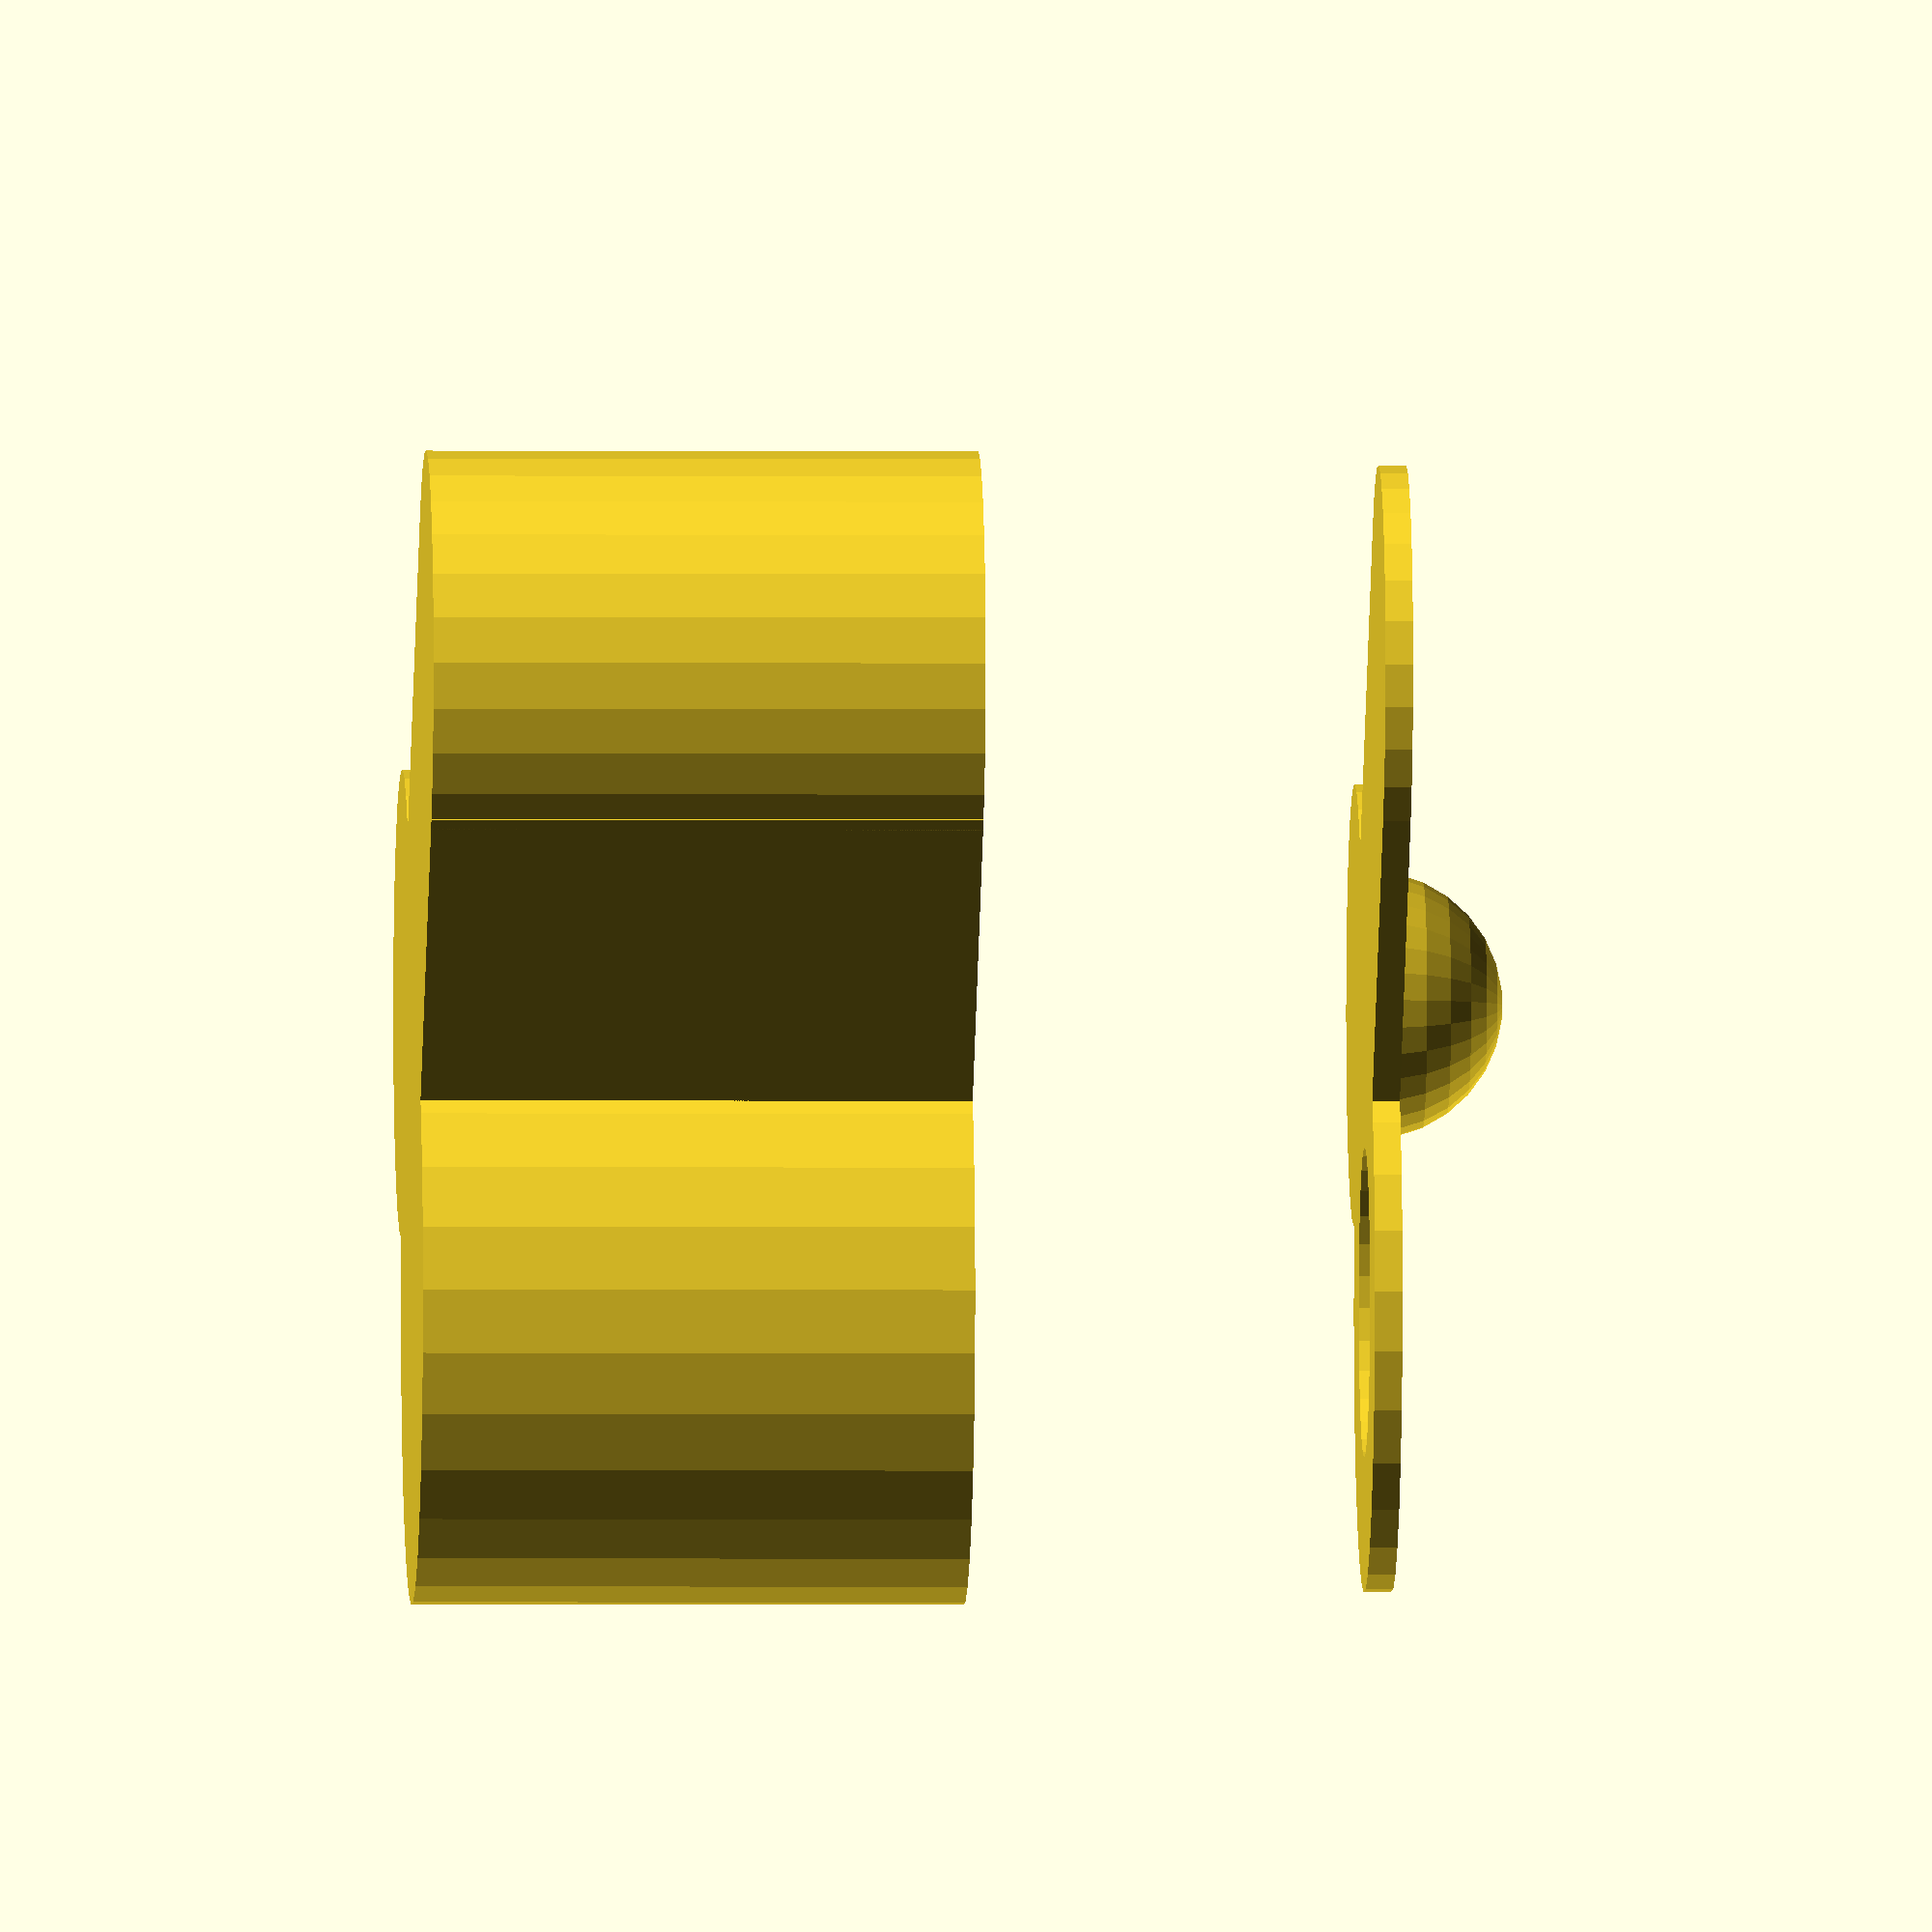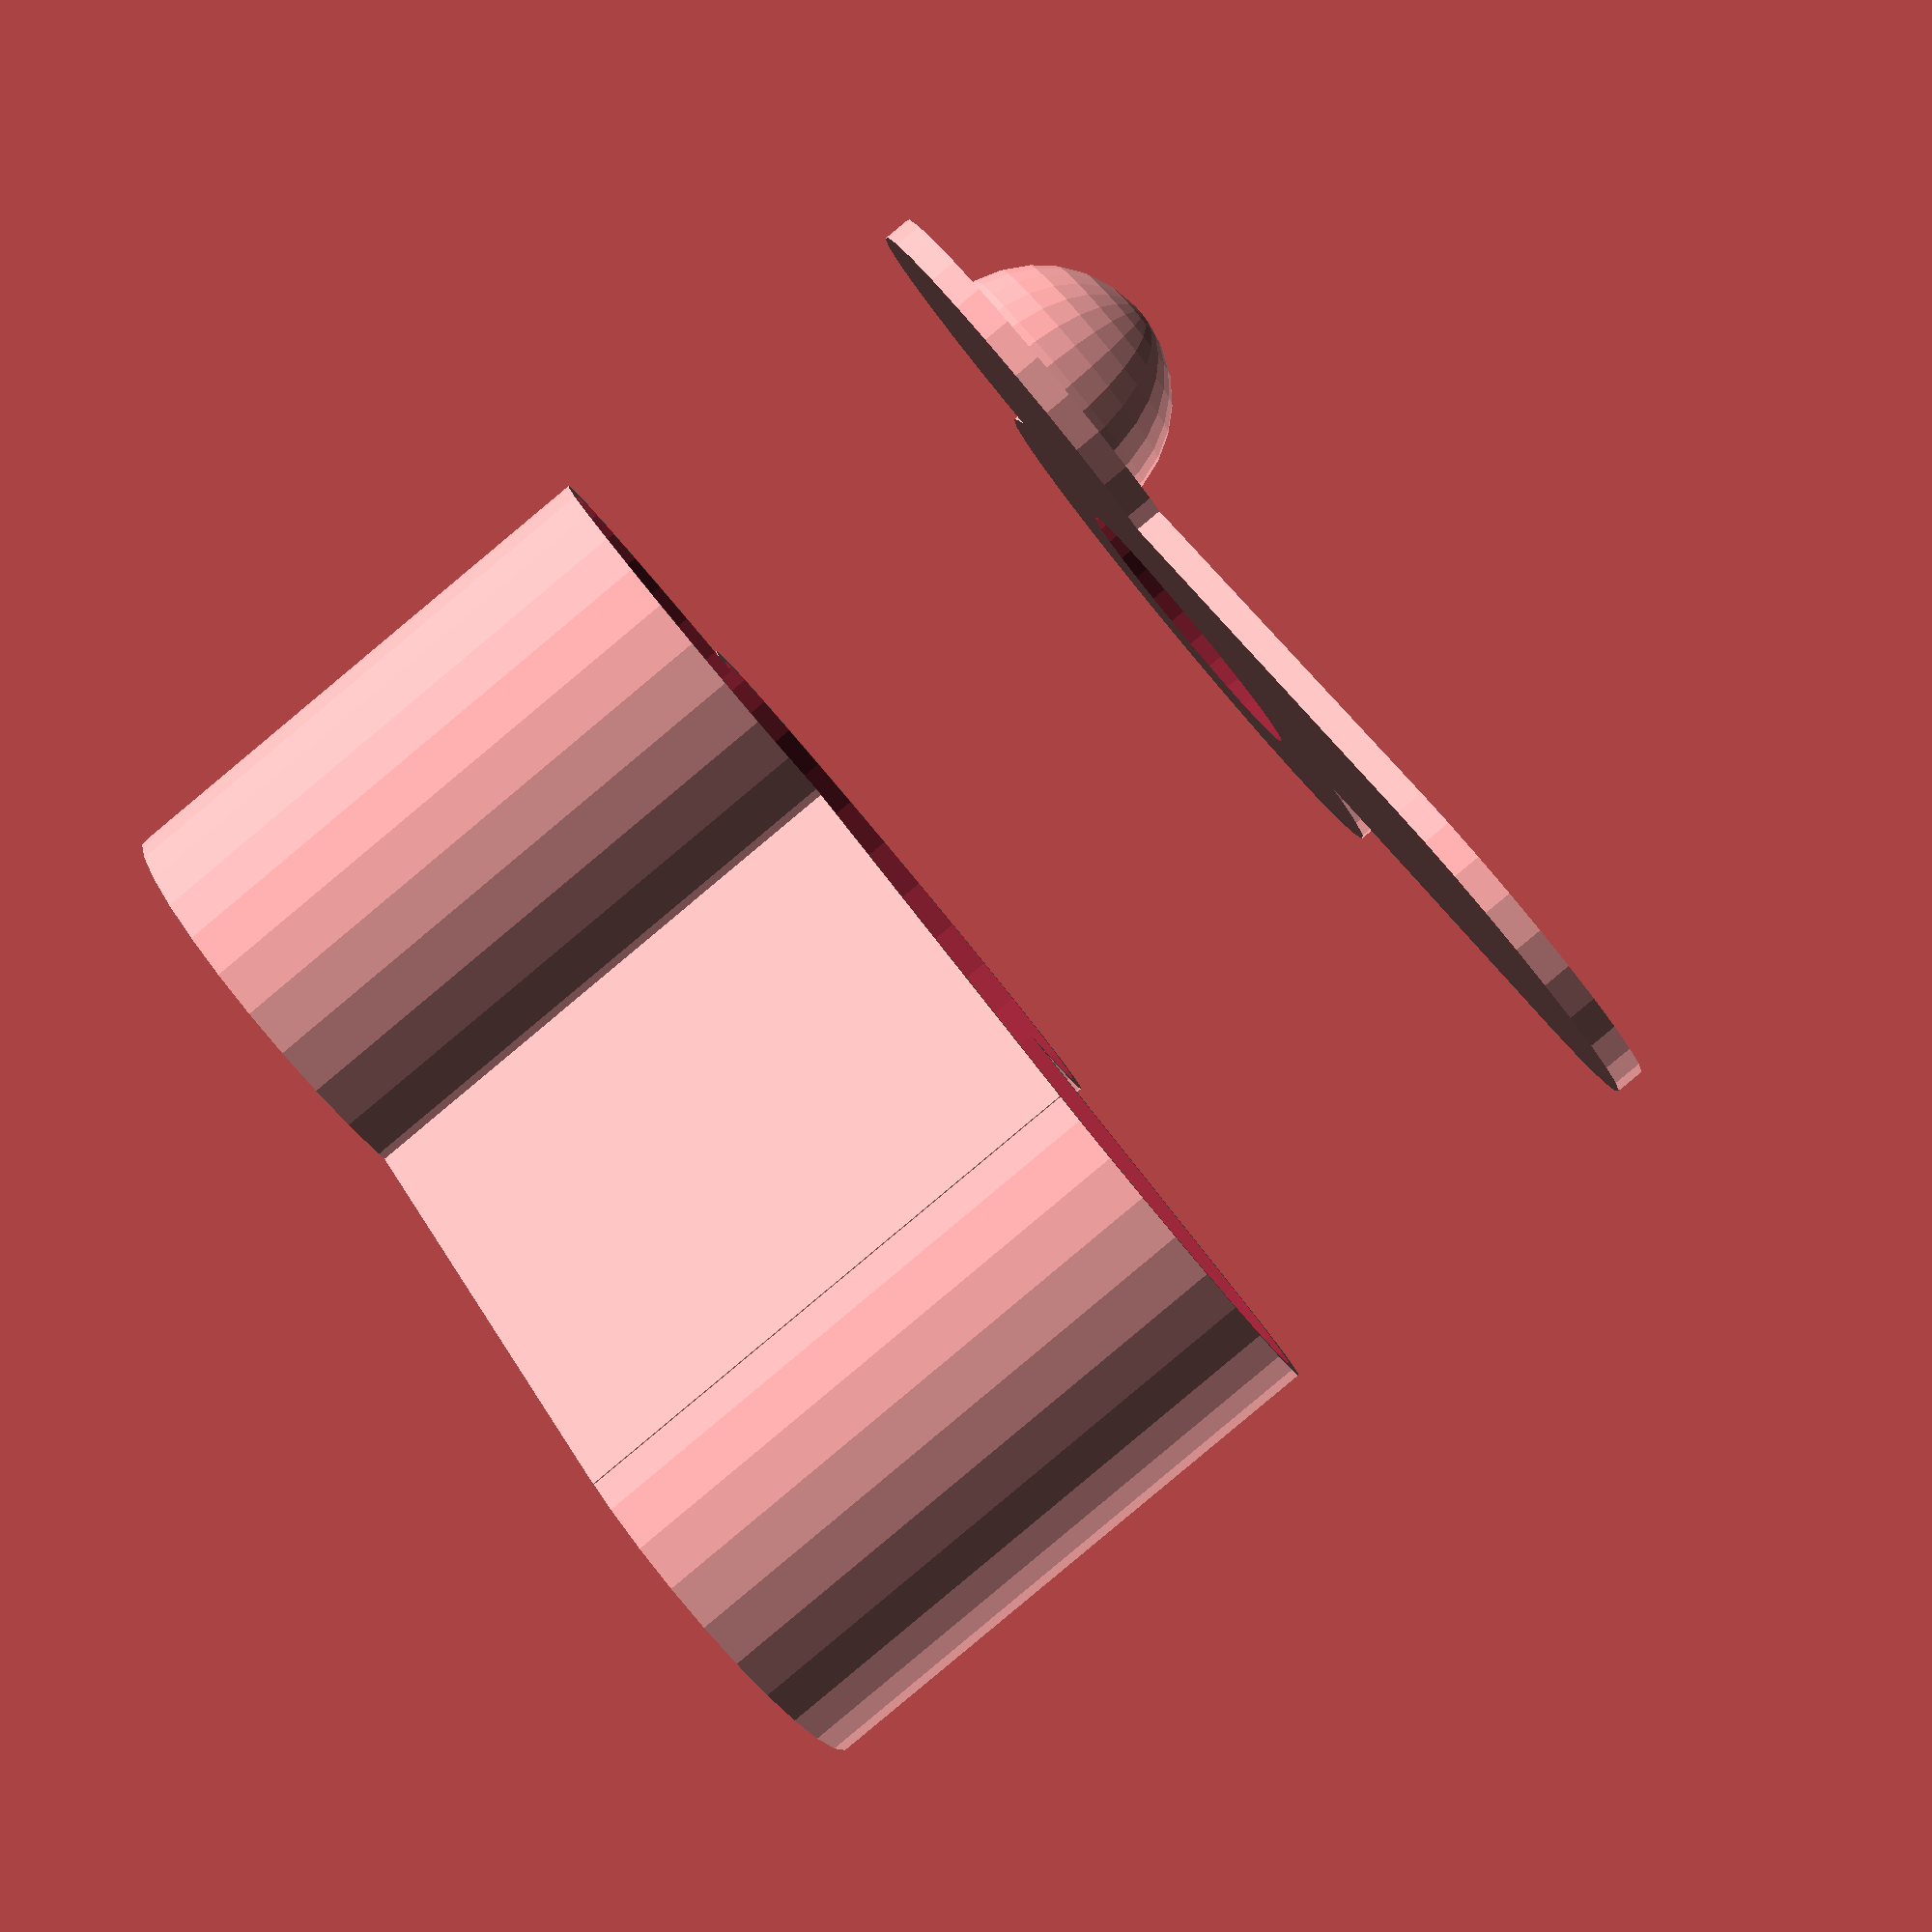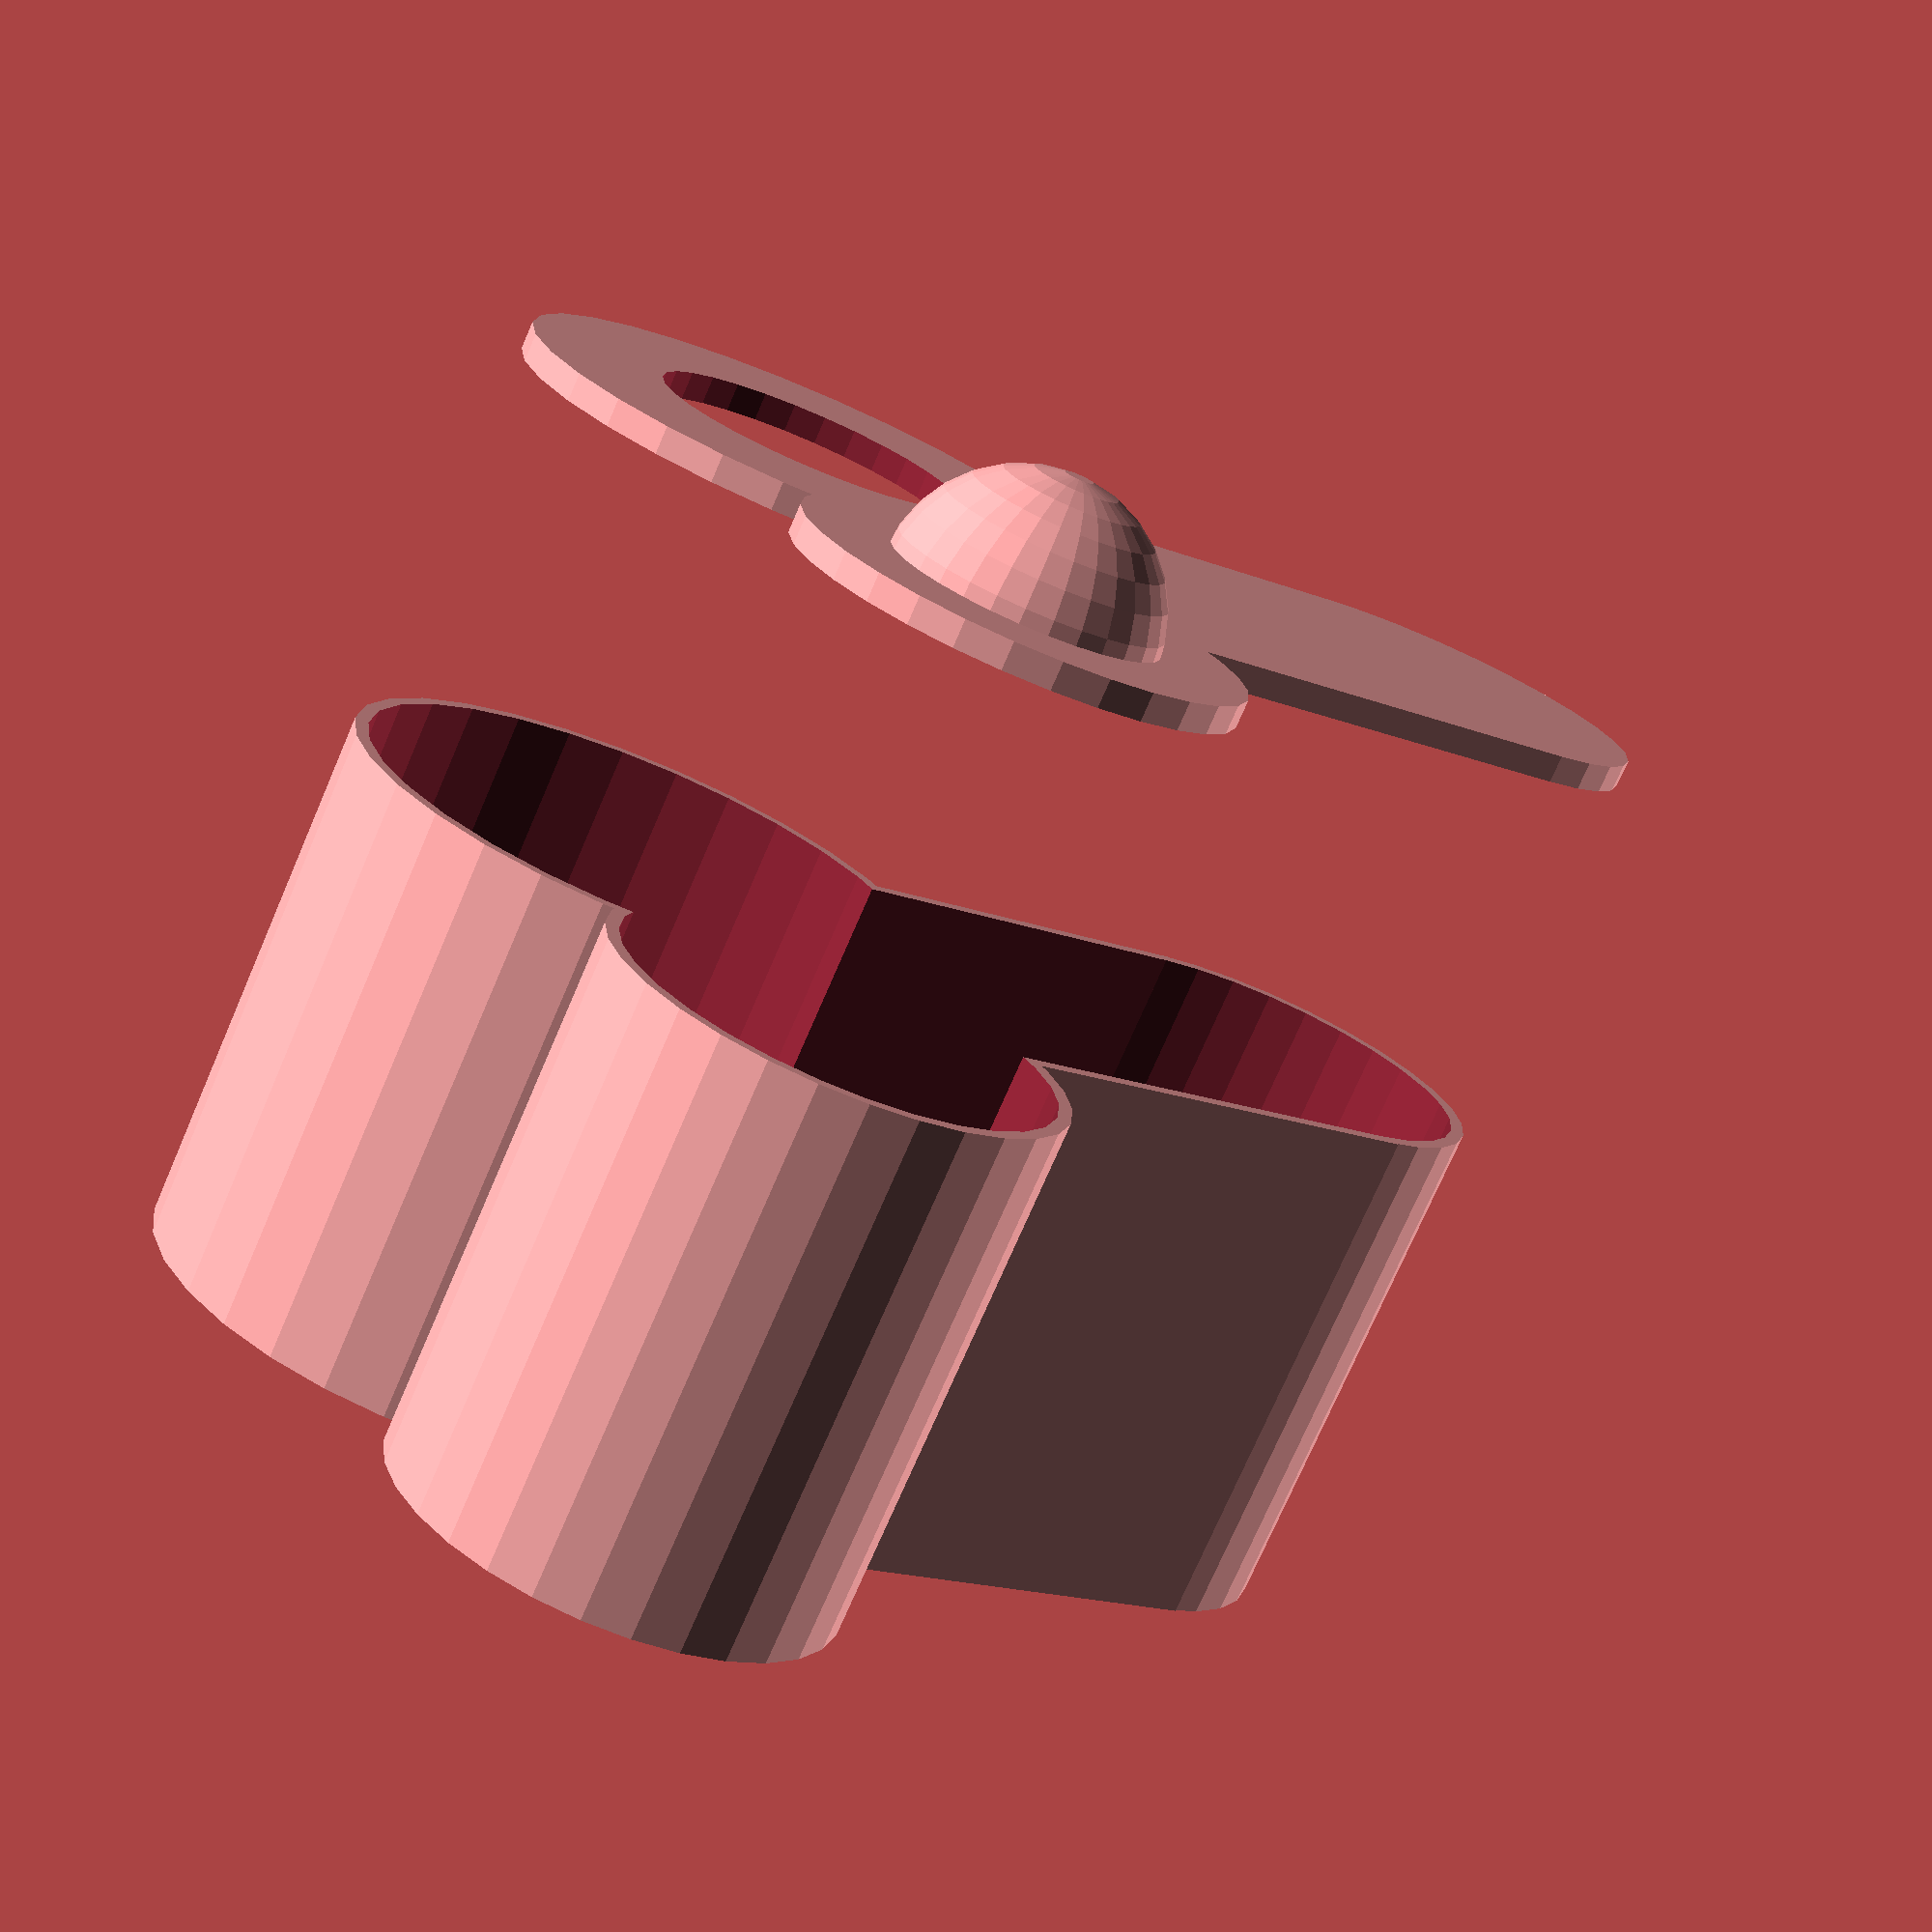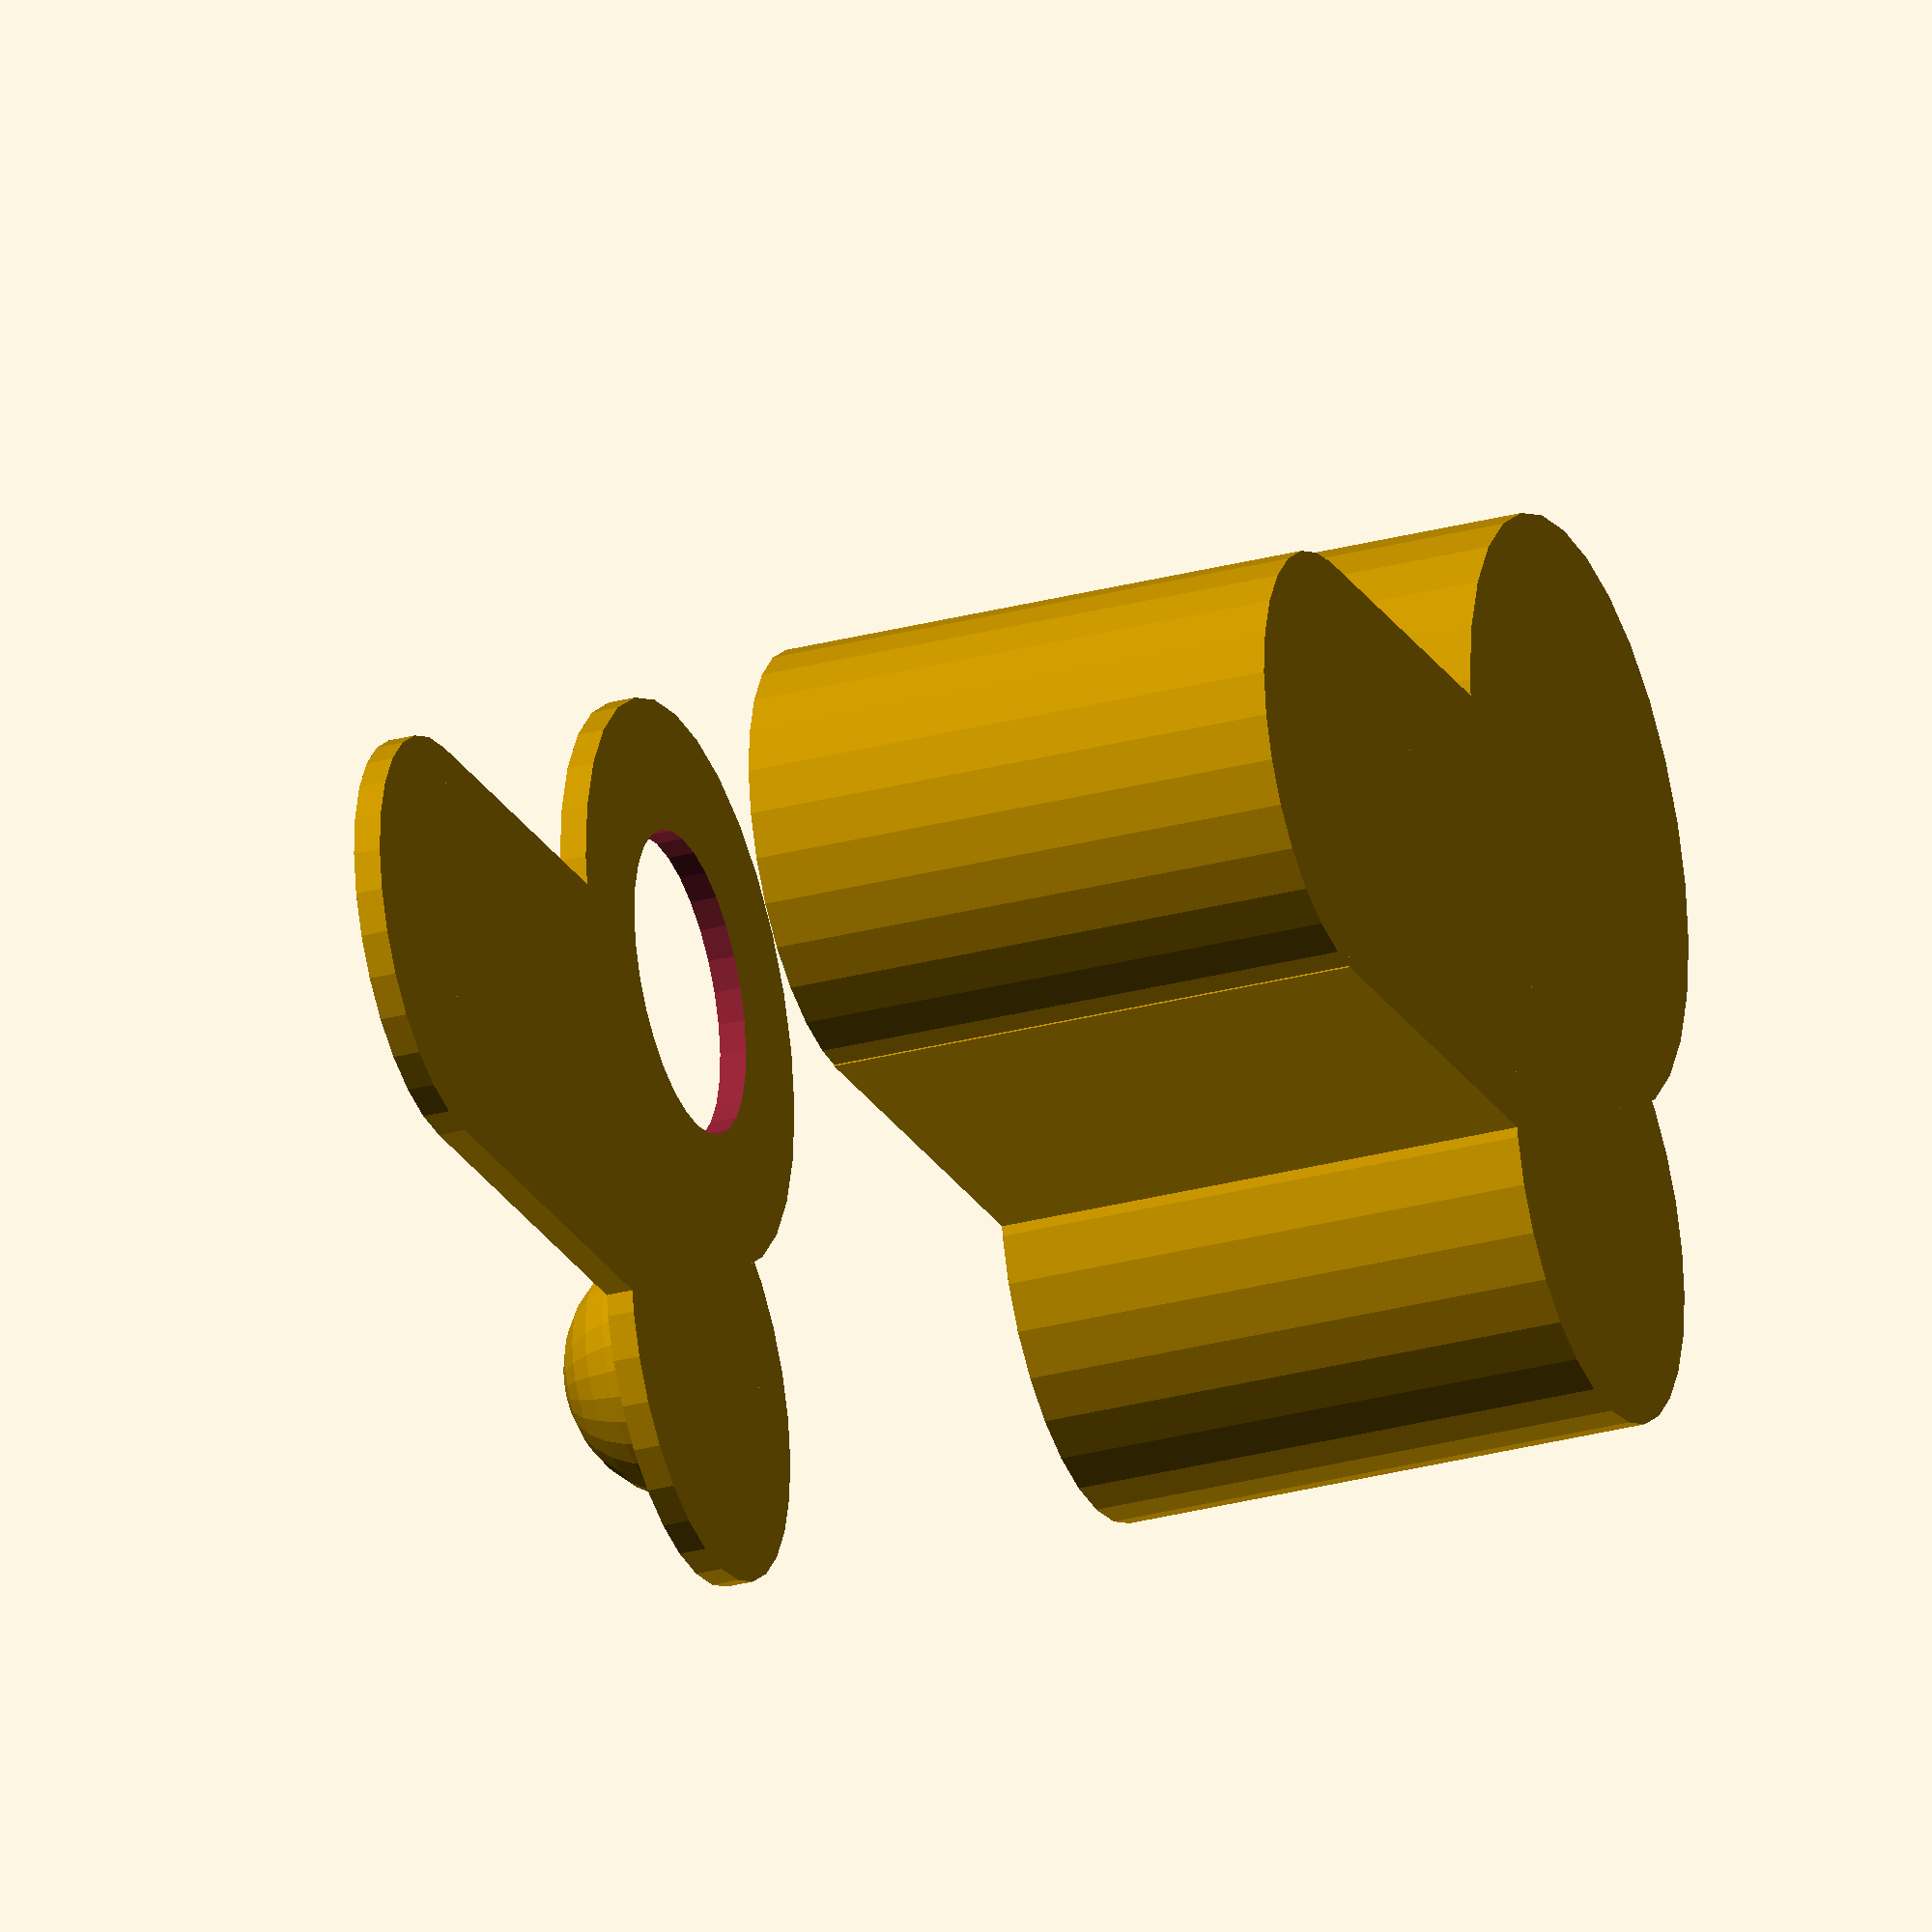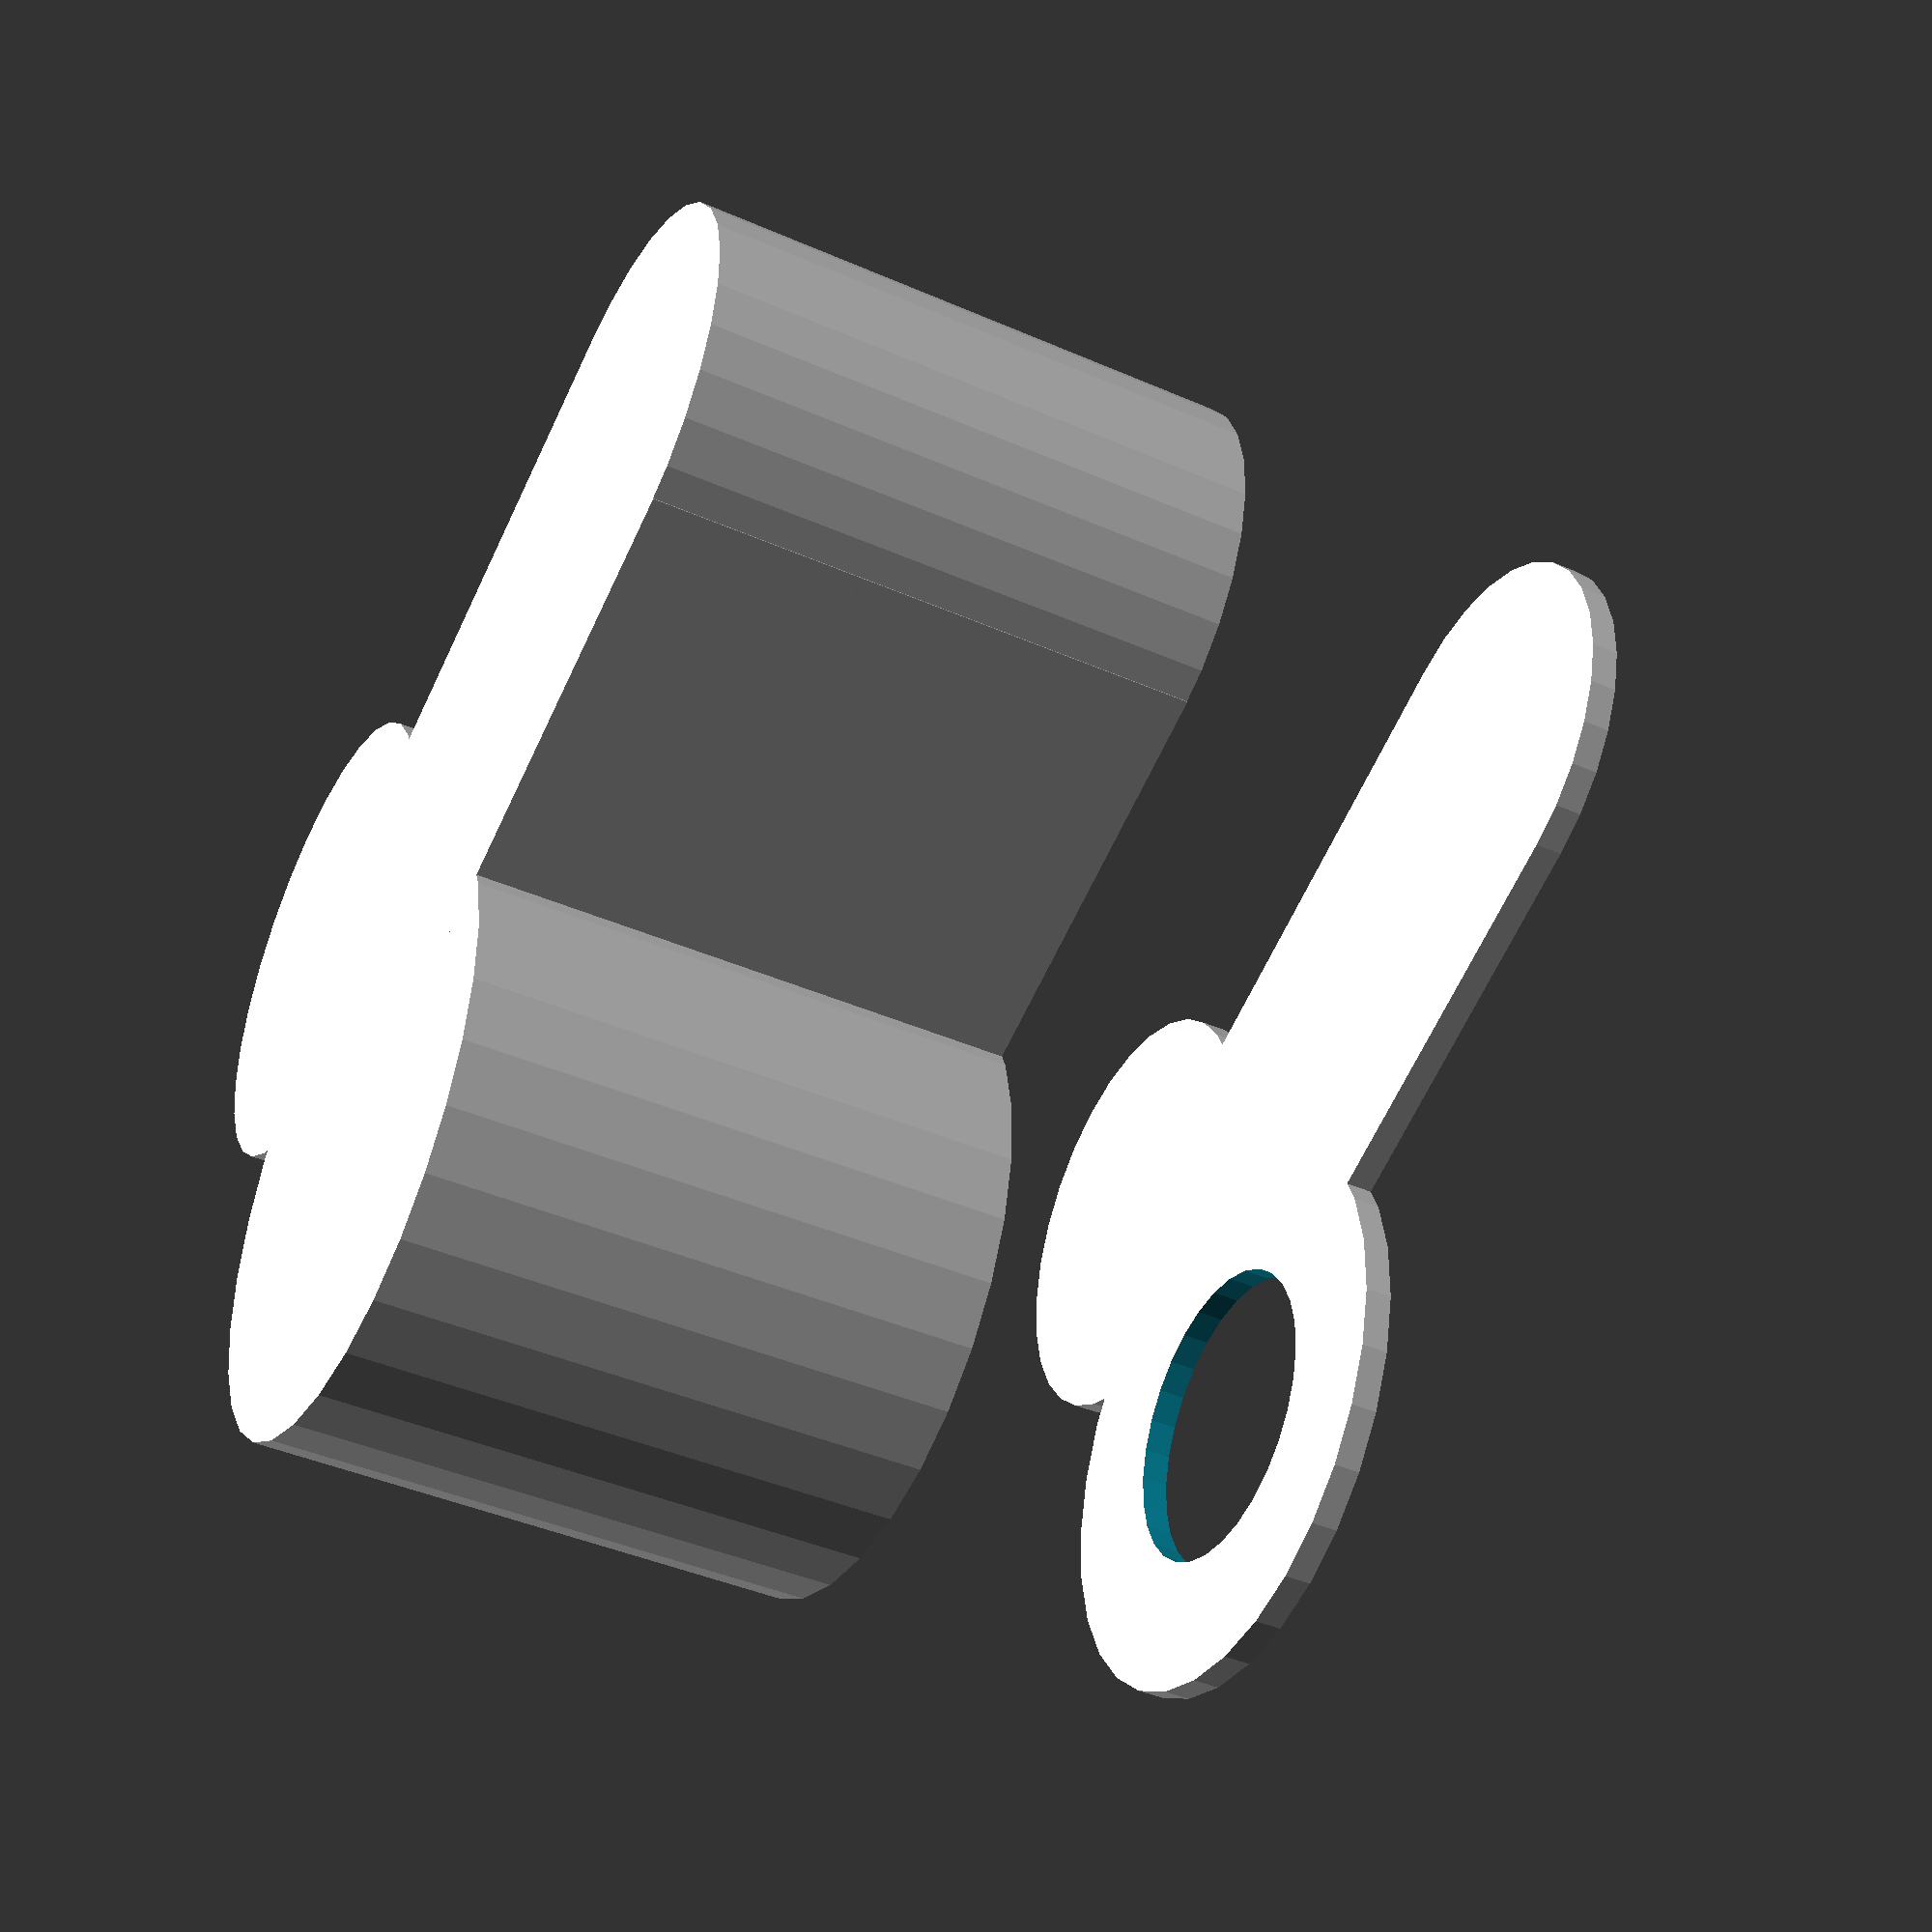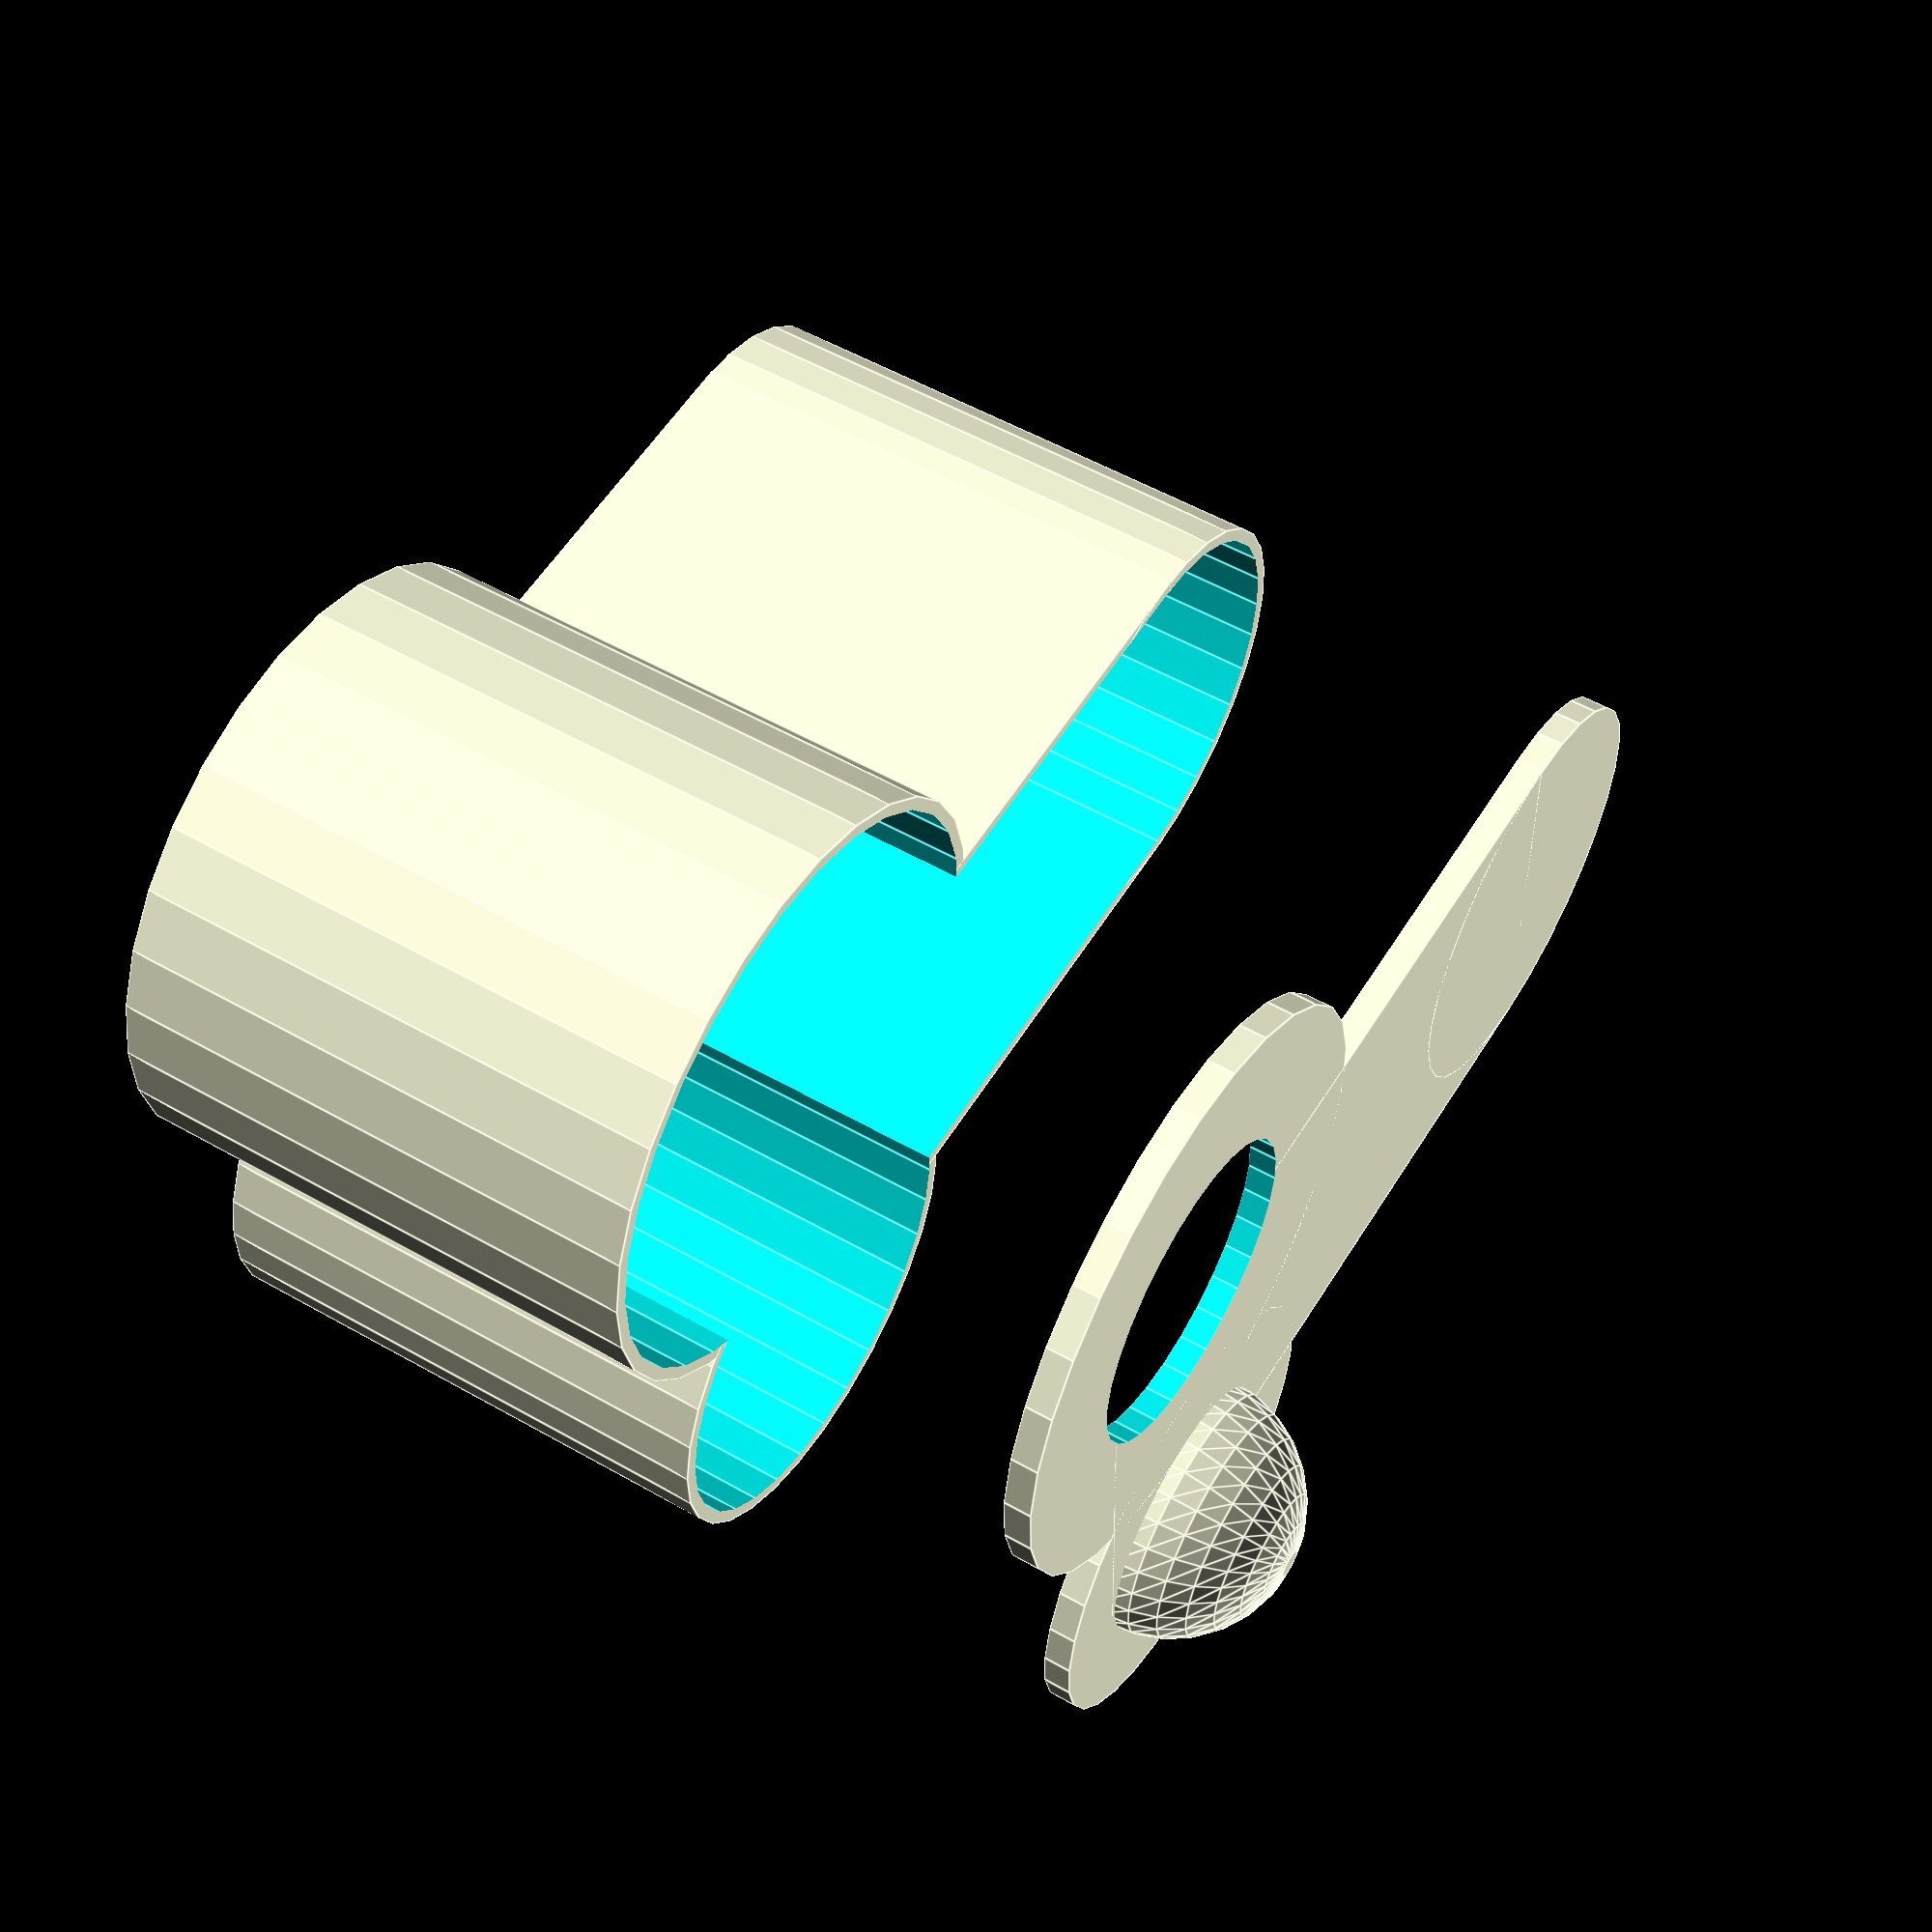
<openscad>
$fs=1;

ORB_D=22.5;
pirDiameter = ORB_D;

BOX_W=23.3;
BOARD_W=32.5;
BOARD_H=24.3;
MOUNT_SEP=29;

CLEARANCE=1;

ENCLOSURE_HEIGHT=25;
FRONT_THICK=4;
BOX_DEPTH=2;

OVERSIZE = 20;

STAKE_LENGTH=40;

faceMain();
translate([0,0,50])
    facePlate();

// Inter pupilllary distance
IPD = 30;

// For preventing z-fighting
epsilon = 0.1;

// Thickness of all walls
thickness = 2;

// This has to be enough to accomodate the PIR PCB
occipitalDiameterA = 42;
occipitalDiameterB = 42 - 10;

// Fake eye
eyeDiameter = pirDiameter - 3;

// Depth of the face - needs to be deep enough for a nano and PIR(21mm)
faceDepth = 40;

// The lower part of the face
jawWidth = 30;

// The jaw needs to be tall enough for a nano + a buck converter (43mm each)
jawDepth = 60;

// How far down the face is the jaw?
jawOffset = 40;

module faceMain() {
    difference () {
        union () {
            translate([-IPD / 2, 0, 0])
                cylinder(h=faceDepth, d=occipitalDiameterA + thickness, center=true);
            translate([IPD / 2, 0, 0])
                cylinder(h=faceDepth, d=occipitalDiameterB + thickness, center=true);

            translate([0, jawDepth - jawOffset, 0]) {
                cube([jawWidth + thickness, jawDepth + thickness, faceDepth], center=true);
                translate([0, jawDepth / 2, 0]) {
                    cylinder(h=faceDepth, d=jawWidth + thickness, center=true);
                }
            }
        }
        
        union () {
            translate([0, 0, thickness + epsilon]) {
                translate([-IPD / 2, 0, 0])
                    cylinder(h=faceDepth + epsilon, d=occipitalDiameterA, center=true);
                translate([IPD / 2, 0, 0])
                    cylinder(h=faceDepth + epsilon, d=occipitalDiameterB, center=true);

                translate([0, jawDepth - jawOffset, 0]) {
                    cube([jawWidth, jawDepth, faceDepth + epsilon], center=true);
                    translate([0, jawDepth / 2, 0]) {
                        cylinder(h=faceDepth + epsilon, d=jawWidth, center=true);
                    }
                }
            }
        }
    }
}

module facePlate() {
    union () {
        // Fake eye
        translate([IPD / 2, 0, 0]) {
            difference() {
                sphere(d=eyeDiameter, center=true);
                translate([0, 0, -eyeDiameter / 2])
                    cube([eyeDiameter, eyeDiameter, eyeDiameter], center = true);
            }
        }
        
        // Occipital
        difference () {
            union () {
                translate([-IPD / 2, 0, 0])
                    cylinder(h=thickness, d=occipitalDiameterA, center=true);
                translate([IPD / 2, 0, 0])
                    cylinder(h=thickness, d=occipitalDiameterB, center=true);

                // Jaw
                translate([0, jawDepth - jawOffset, 0]) {
                    cube([jawWidth, jawDepth, thickness], center=true);
                    translate([0, jawDepth / 2, 0]) {
                        cylinder(h=thickness, d=jawWidth, center=true);
                    }
                }
            }

            translate([-IPD / 2, 0, 0])
                cylinder(h=thickness + epsilon, d=ORB_D, center=true);
        }
        
    }
}

/*    
    translate([0,-(STAKE_LENGTH/2)-(BOARD_H+5)/2,-ENCLOSURE_HEIGHT/2+1.5])

    union() {
        cube([6,STAKE_LENGTH,3], center=true);
        translate([0,-STAKE_LENGTH/2,0])
        scale([1,3,1])
        rotate([0,0,45])
            cube([6/1.414,6/1.414,3], center=true);
    }
    */

    

module lid() {
    union() {
        roundedCube(BOARD_W+OVERSIZE+5, BOARD_H+5, 2, 5);
        translate([0,0,-2.5])
            difference() {
                cube([BOARD_W+OVERSIZE+1.5, BOARD_H+1.5, 3], center=true);
                translate([-BOARD_W / 2,BOARD_H*0,0])
                    cube([BOARD_H,5,3.5], center=true);
            }

    }
}

module roundedCube(x, y, z, rounding) {
    
    cylX = (x-rounding)/2;
    cylY = (y-rounding)/2;
    
    union() {
        cube([x-rounding, y, z], center=true);
        cube([x, y-rounding, z], center=true);
        
        for(a=[-cylX, cylX])
            for(b=[-cylY, cylY])
                translate([a,b,0])
                    cylinder(d=rounding,h=z, center=true);
        }
    }
</openscad>
<views>
elev=181.8 azim=132.4 roll=272.1 proj=o view=wireframe
elev=87.6 azim=131.5 roll=309.8 proj=p view=wireframe
elev=74.6 azim=57.6 roll=336.6 proj=p view=wireframe
elev=209.9 azim=278.0 roll=68.9 proj=o view=solid
elev=41.9 azim=292.8 roll=242.2 proj=p view=wireframe
elev=306.1 azim=88.3 roll=301.3 proj=p view=edges
</views>
